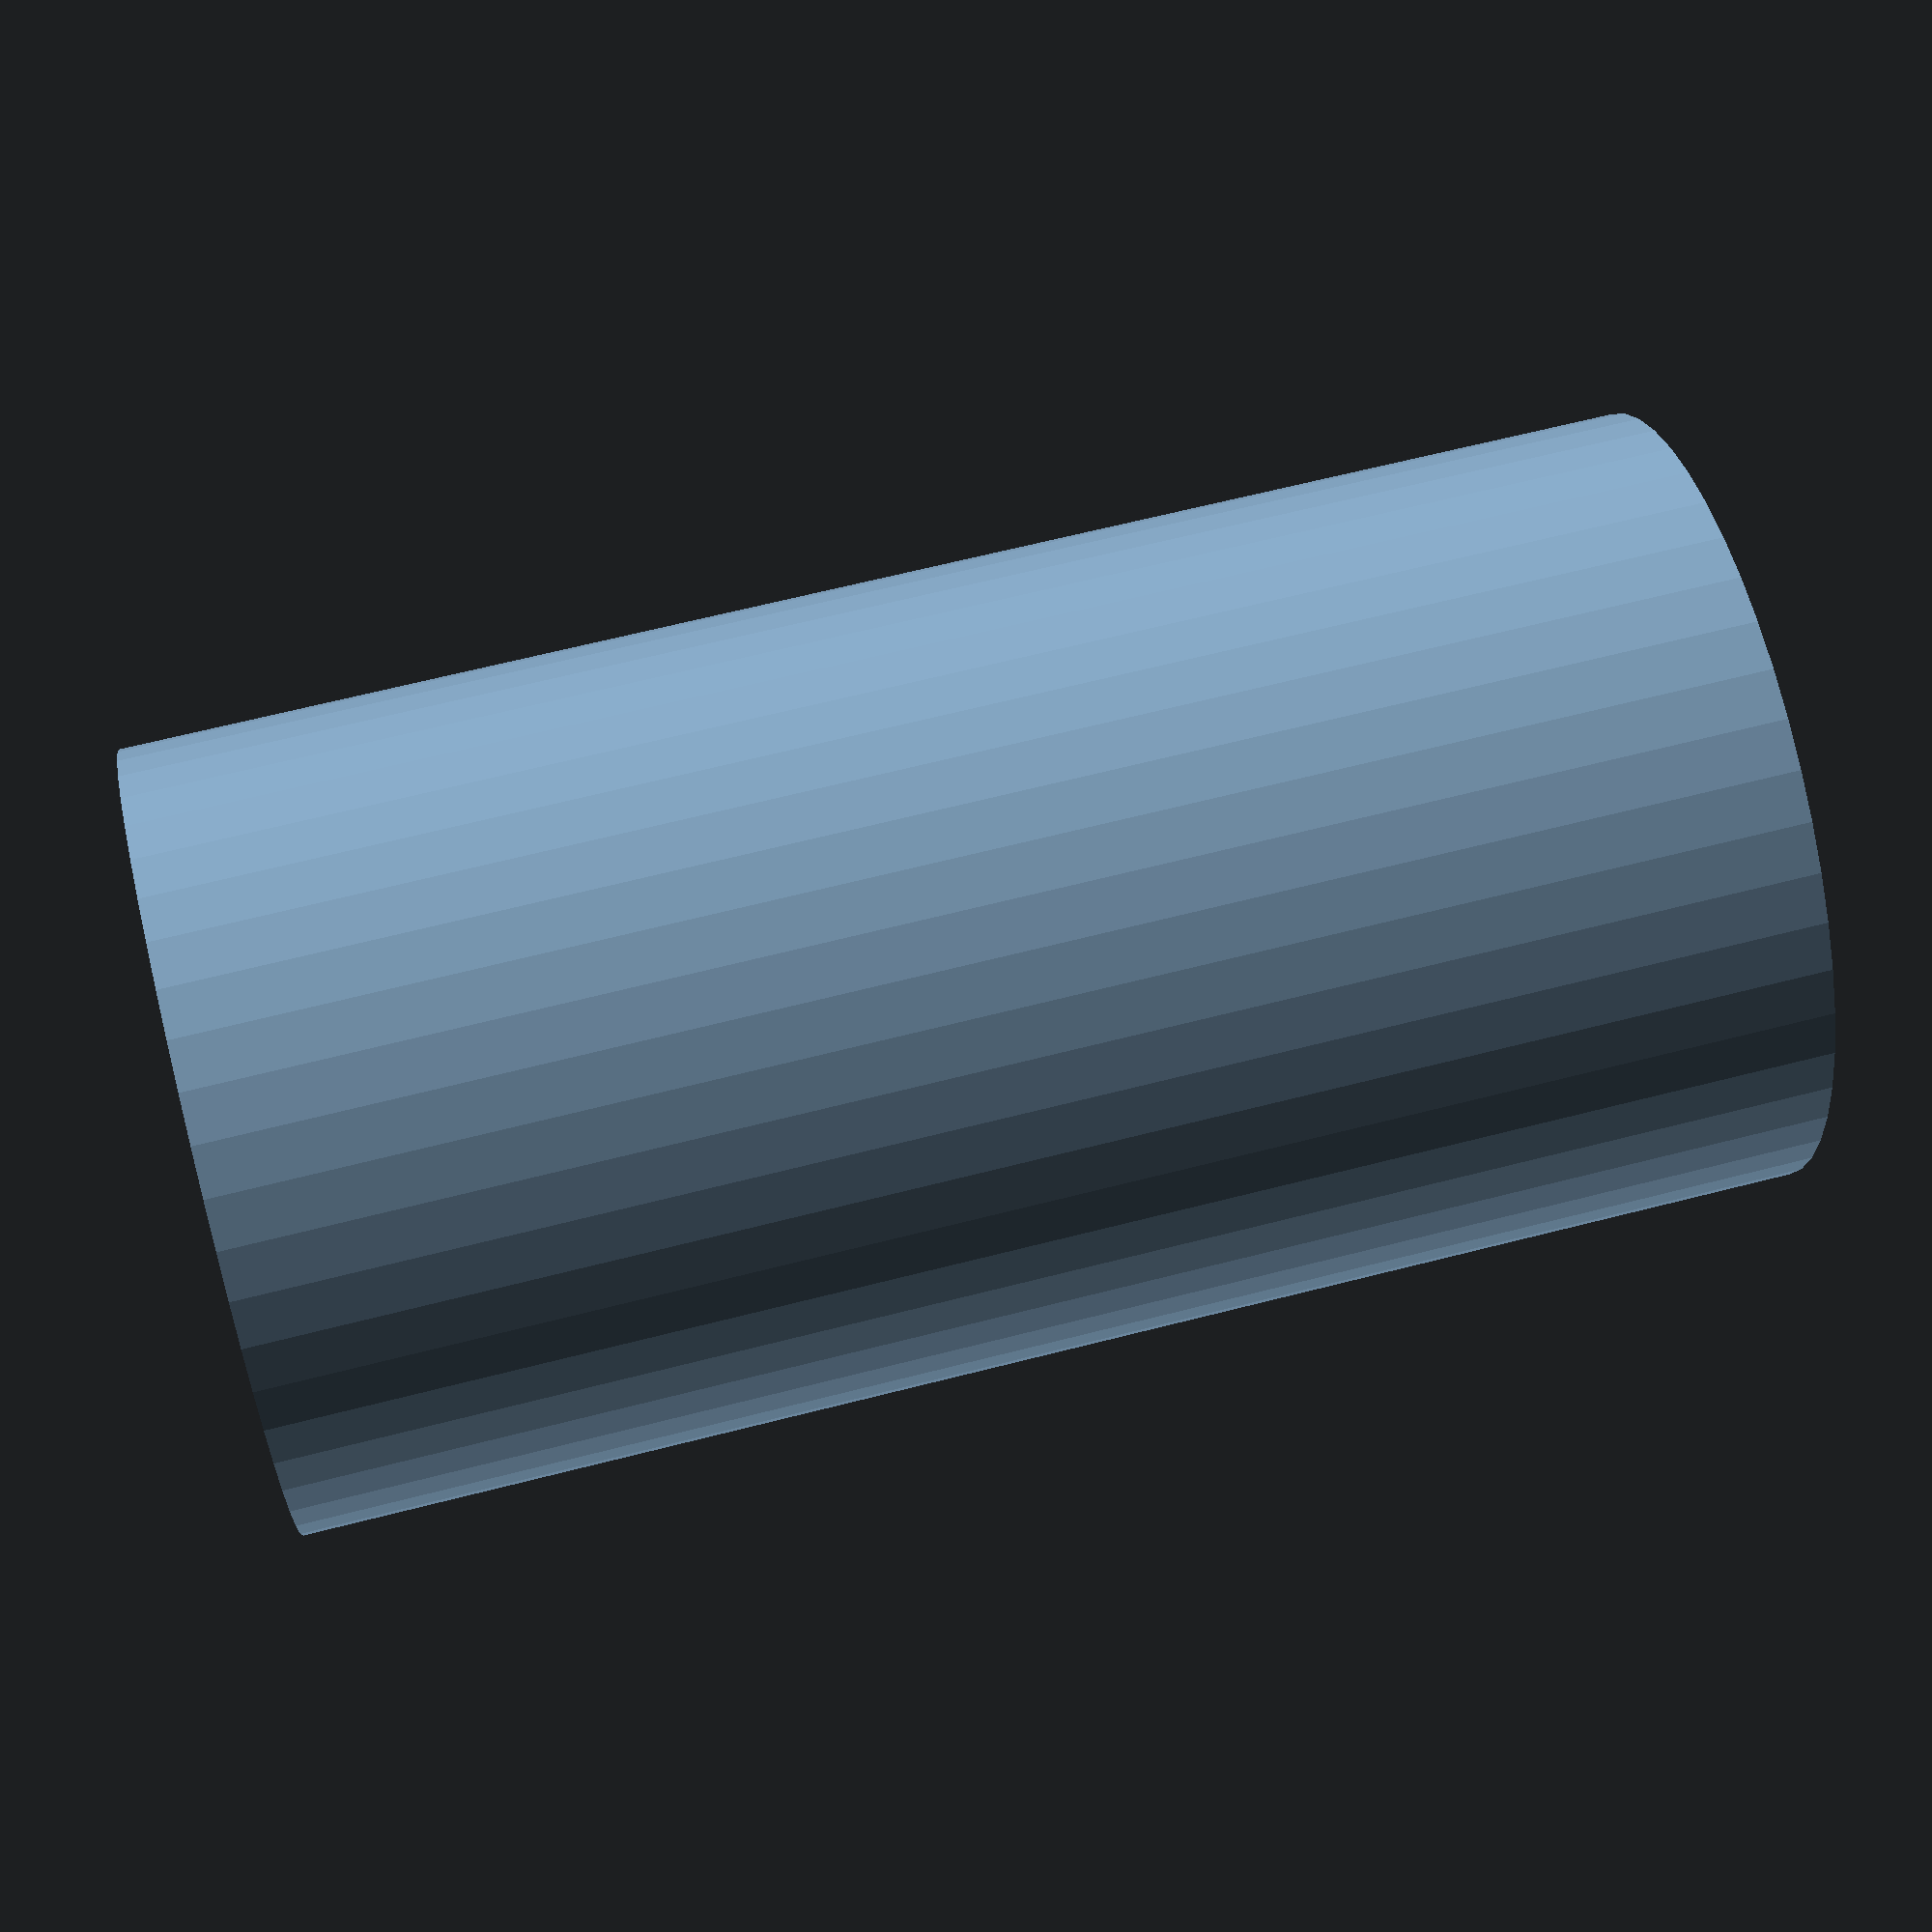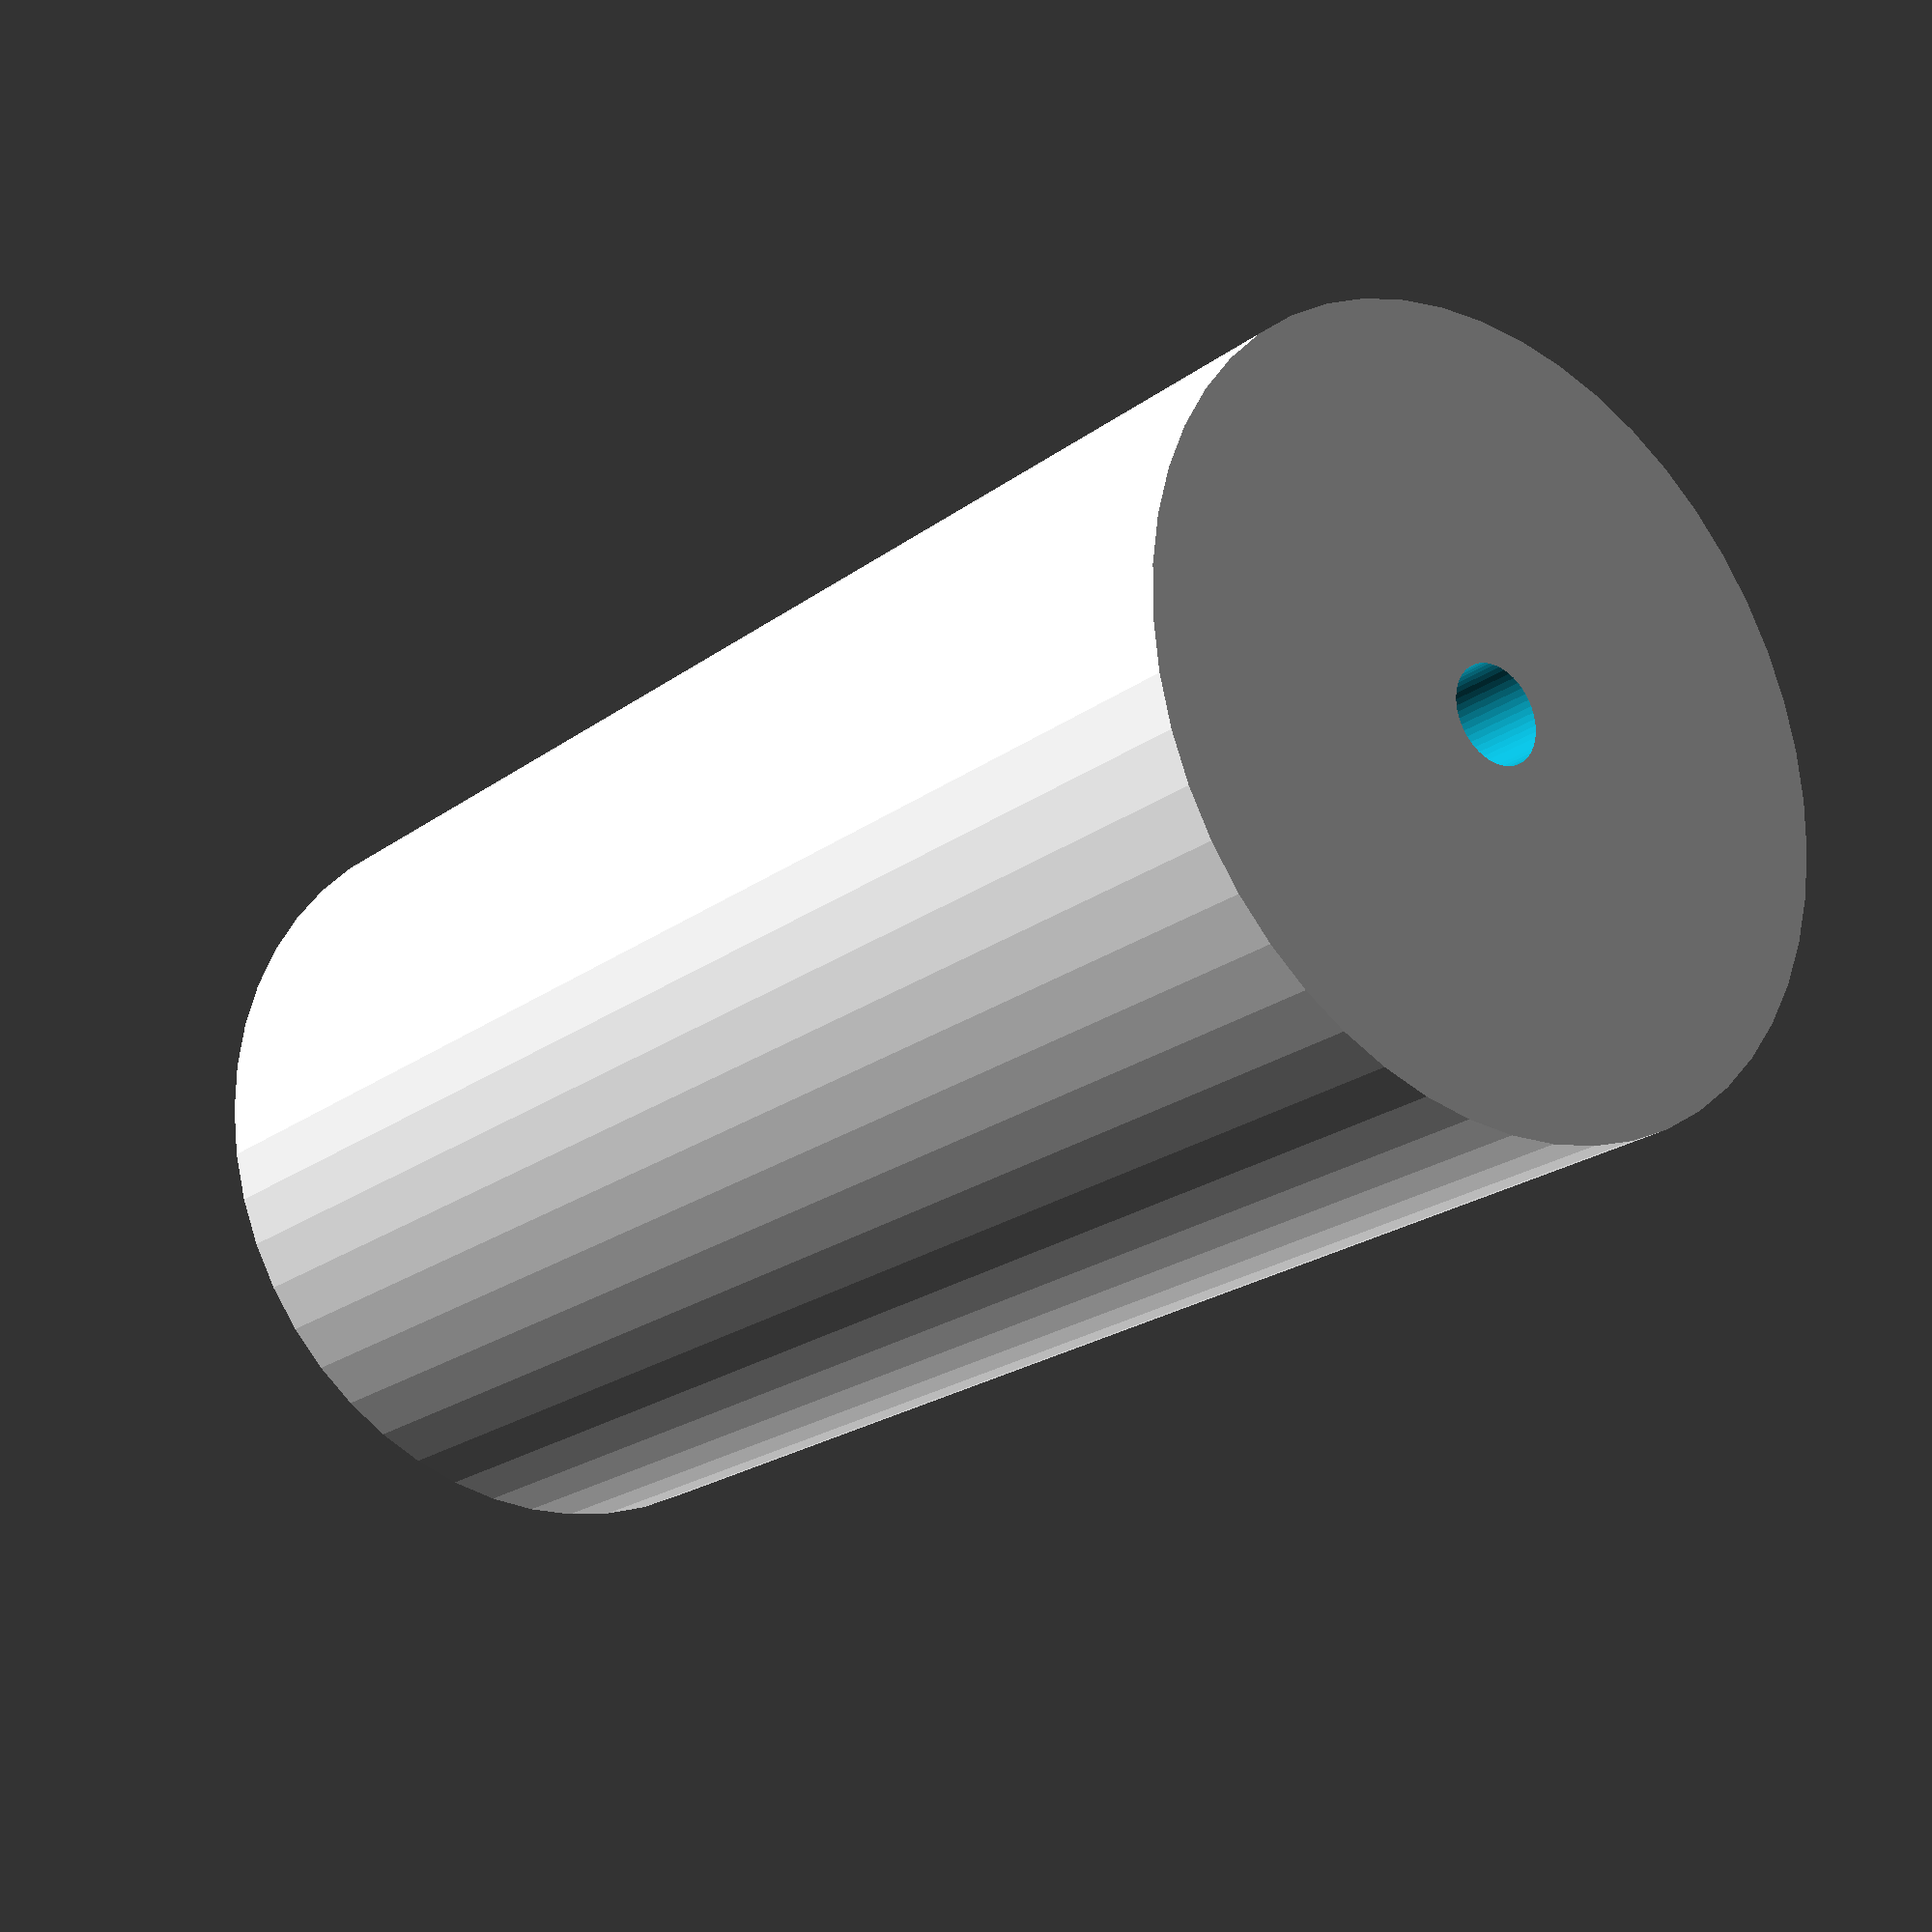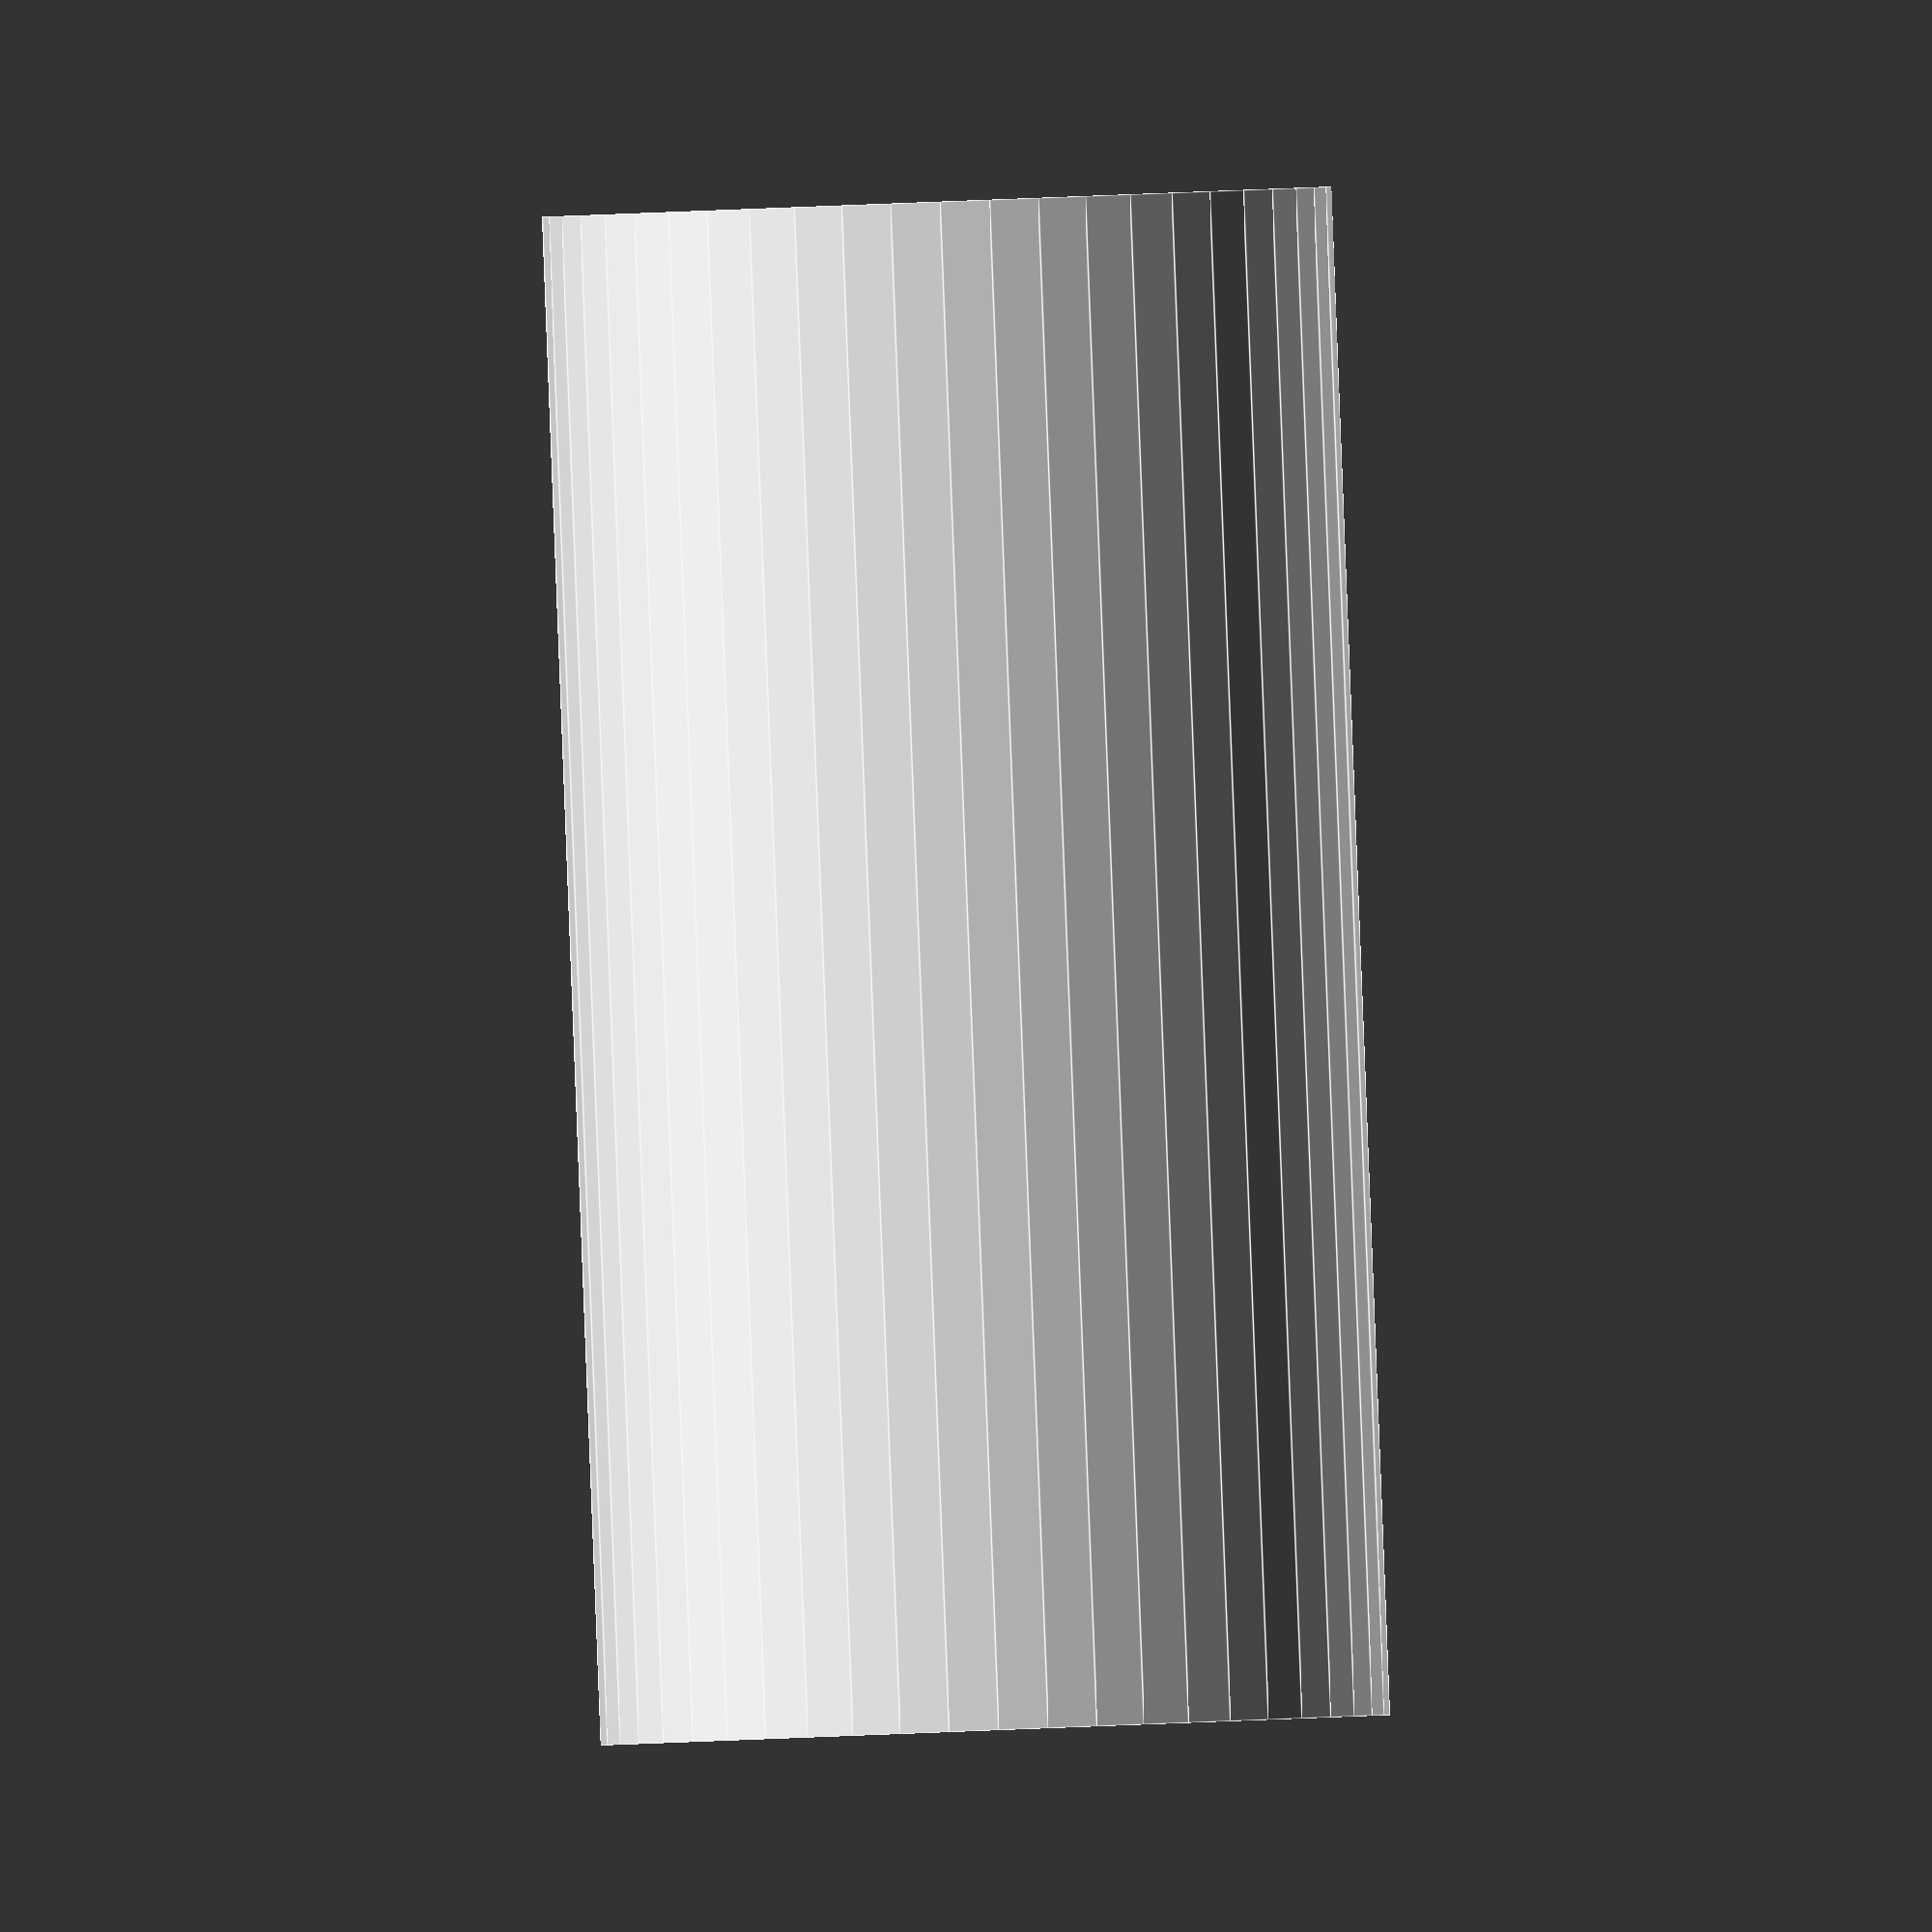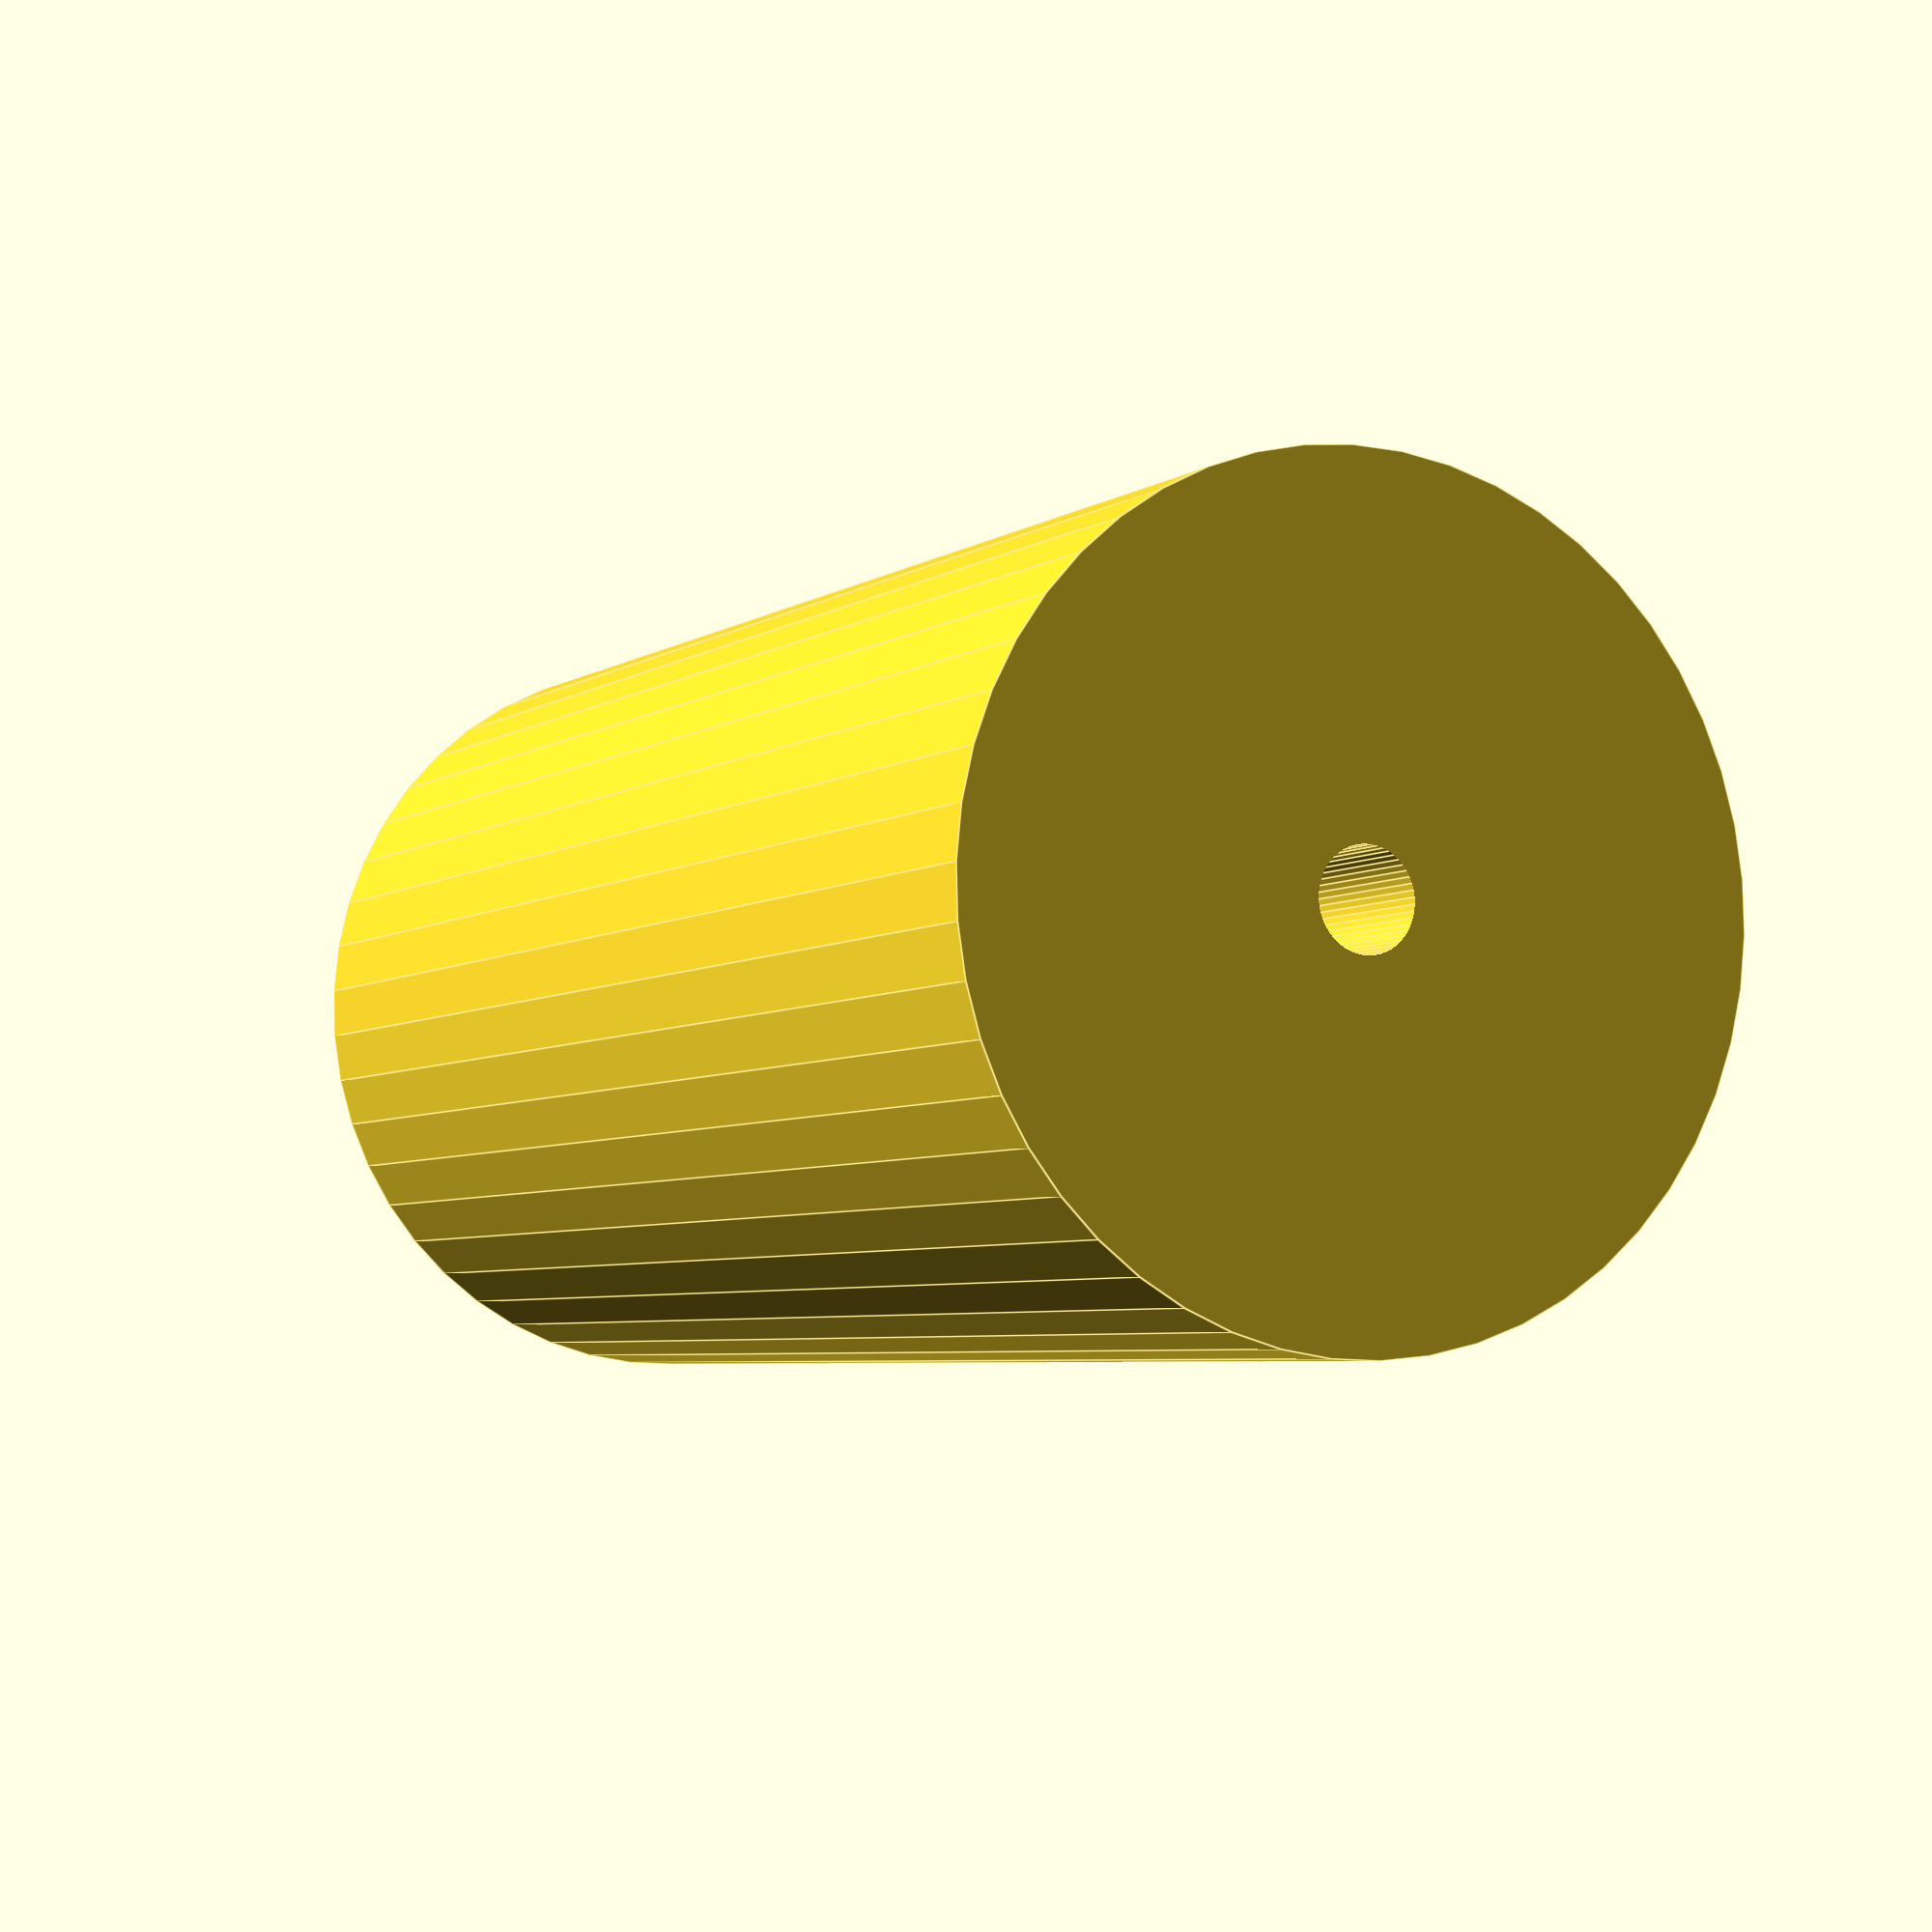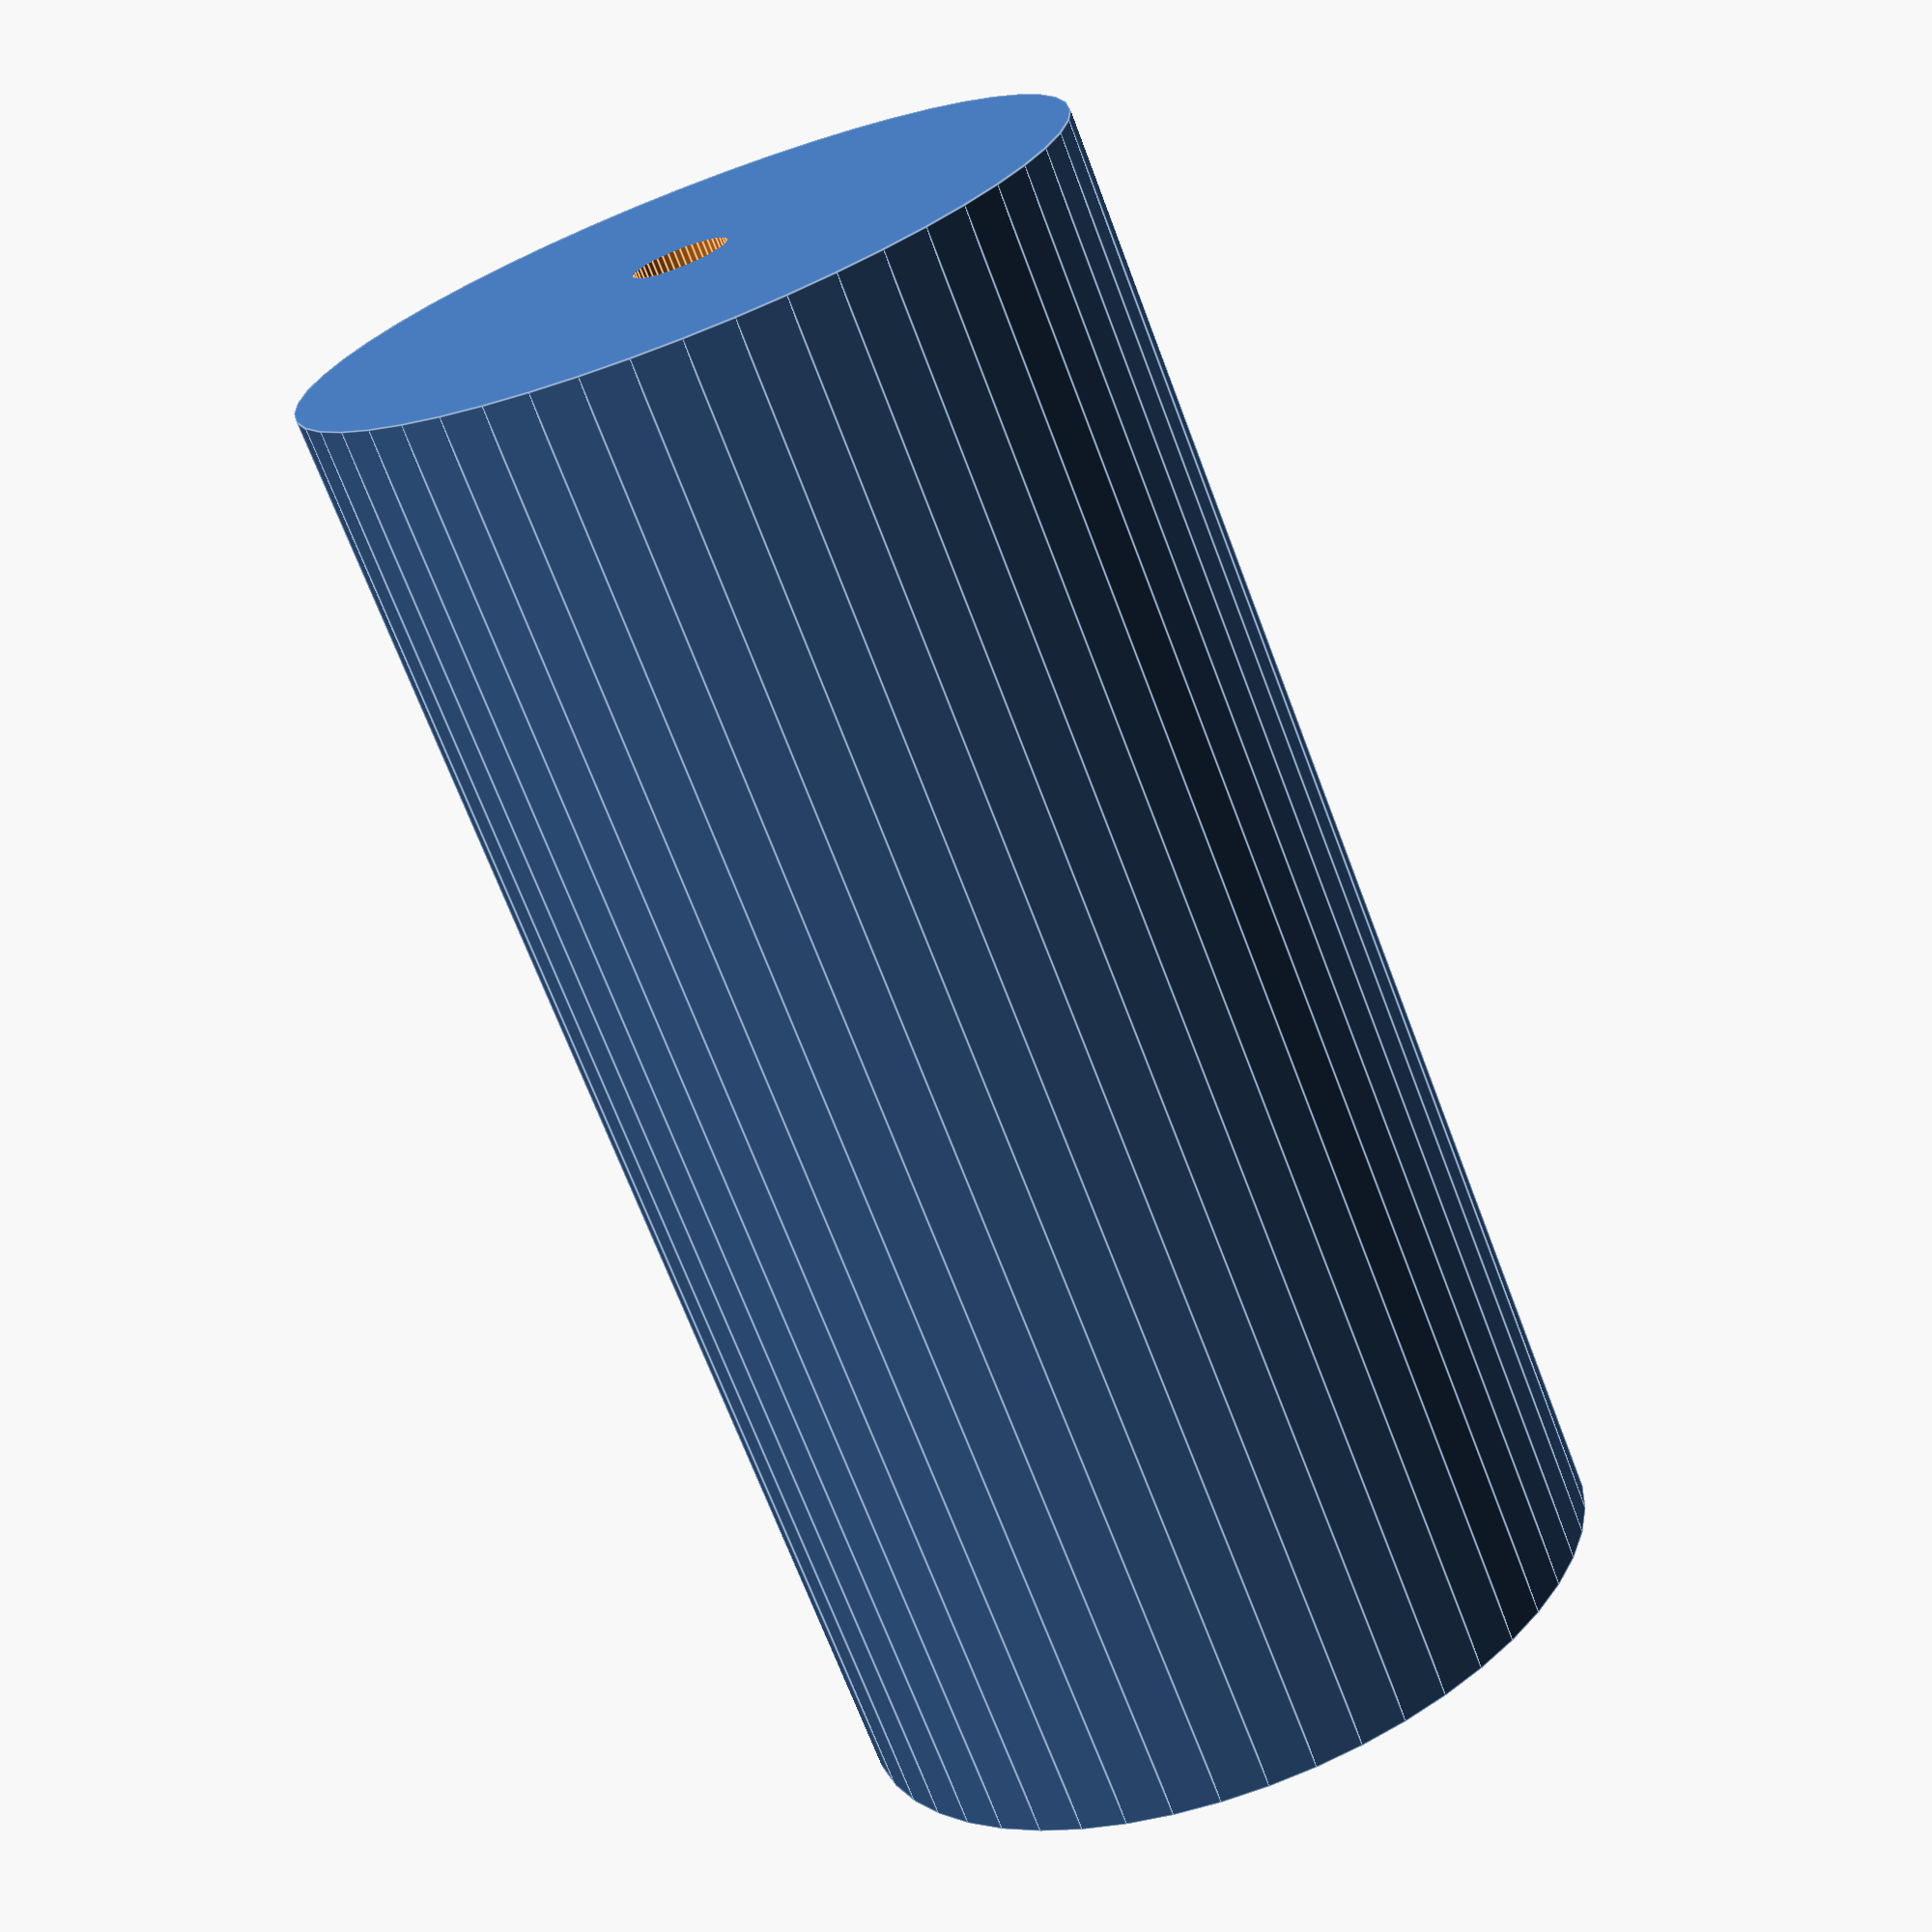
<openscad>
$fn = 50;


difference() {
	union() {
		translate(v = [0, 0, -43.5000000000]) {
			cylinder(h = 87, r = 22.5000000000);
		}
	}
	union() {
		translate(v = [0, 0, -100.0000000000]) {
			cylinder(h = 200, r = 2.7500000000);
		}
	}
}
</openscad>
<views>
elev=115.3 azim=166.3 roll=284.5 proj=p view=wireframe
elev=21.6 azim=76.1 roll=322.2 proj=p view=wireframe
elev=270.0 azim=298.3 roll=177.8 proj=o view=edges
elev=4.8 azim=41.1 roll=153.2 proj=p view=edges
elev=250.2 azim=79.3 roll=339.2 proj=p view=edges
</views>
